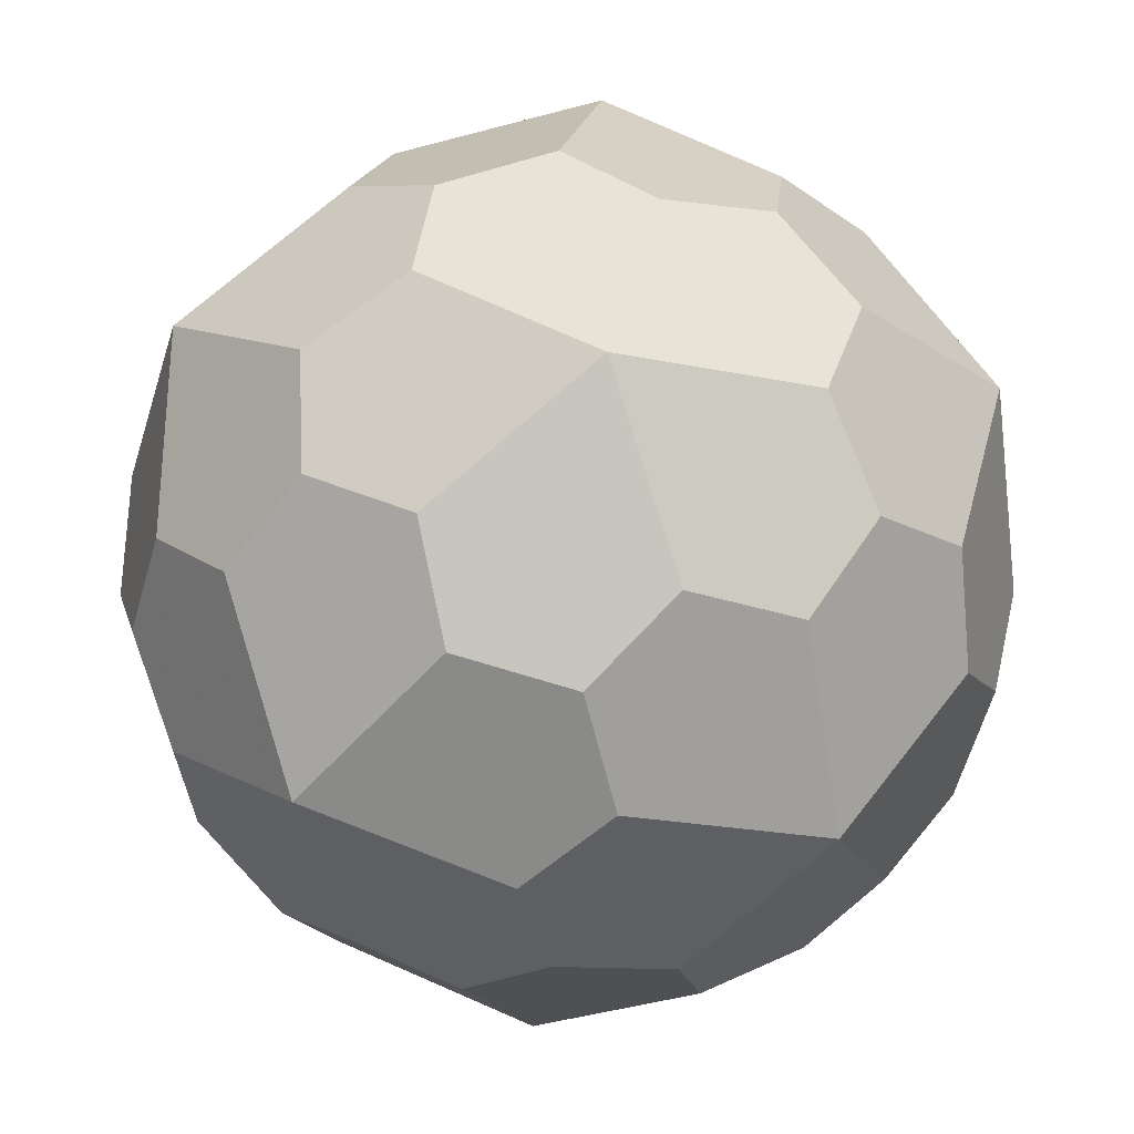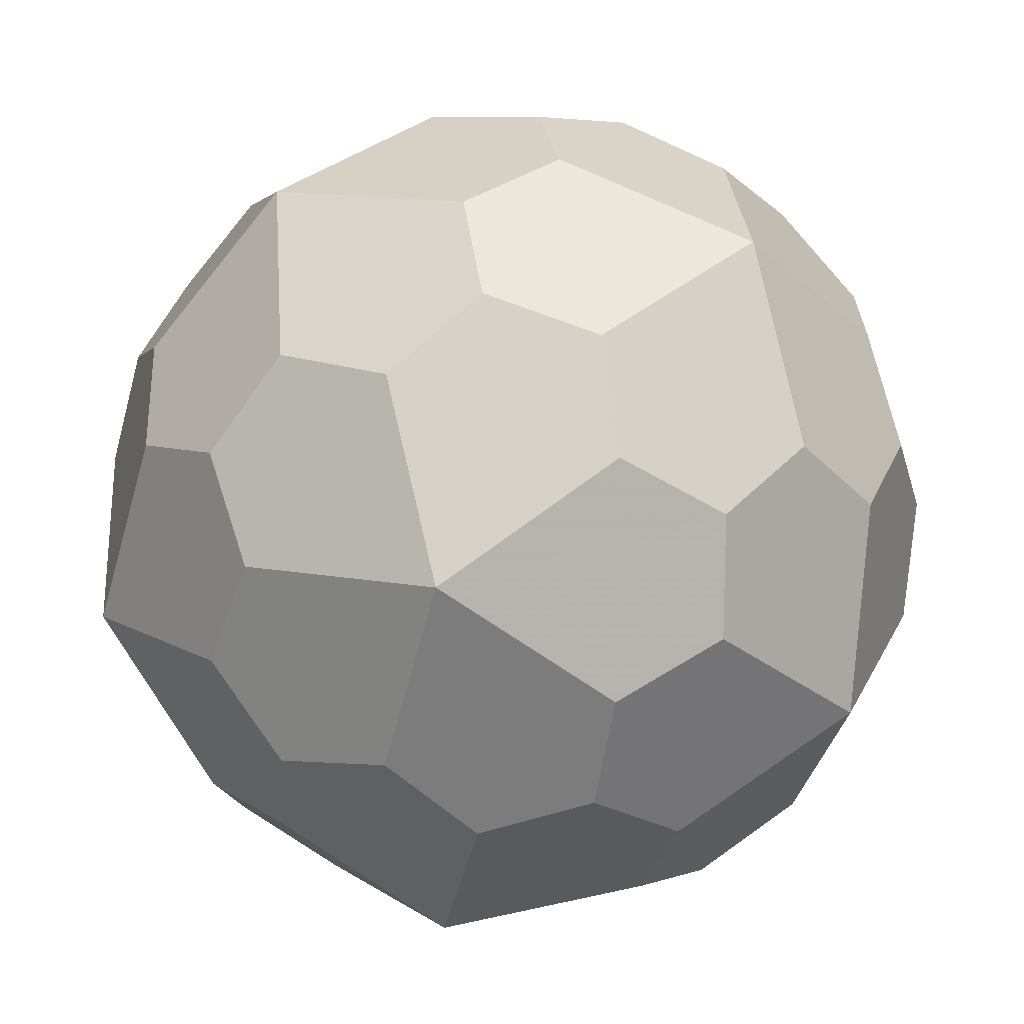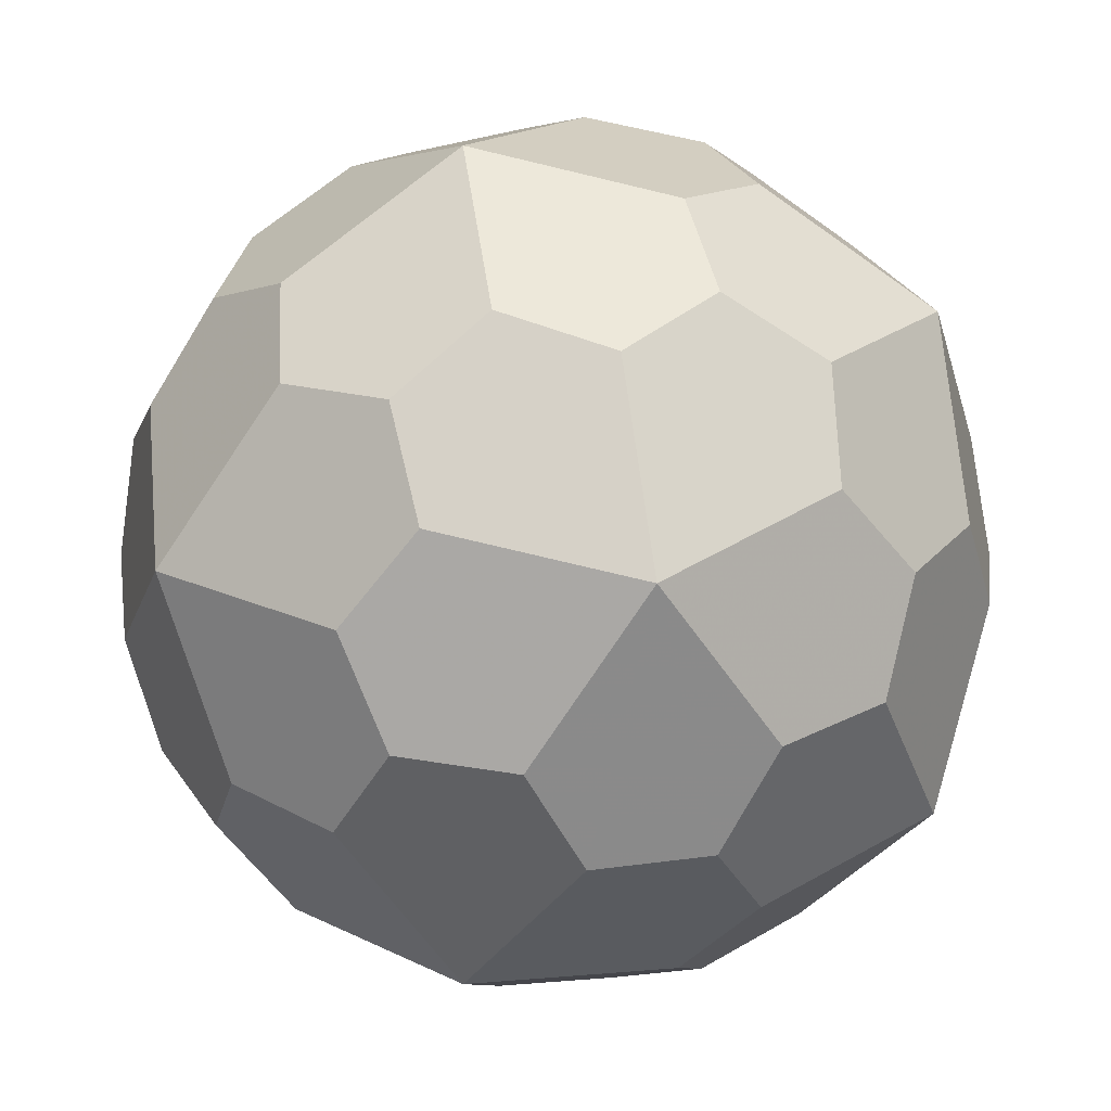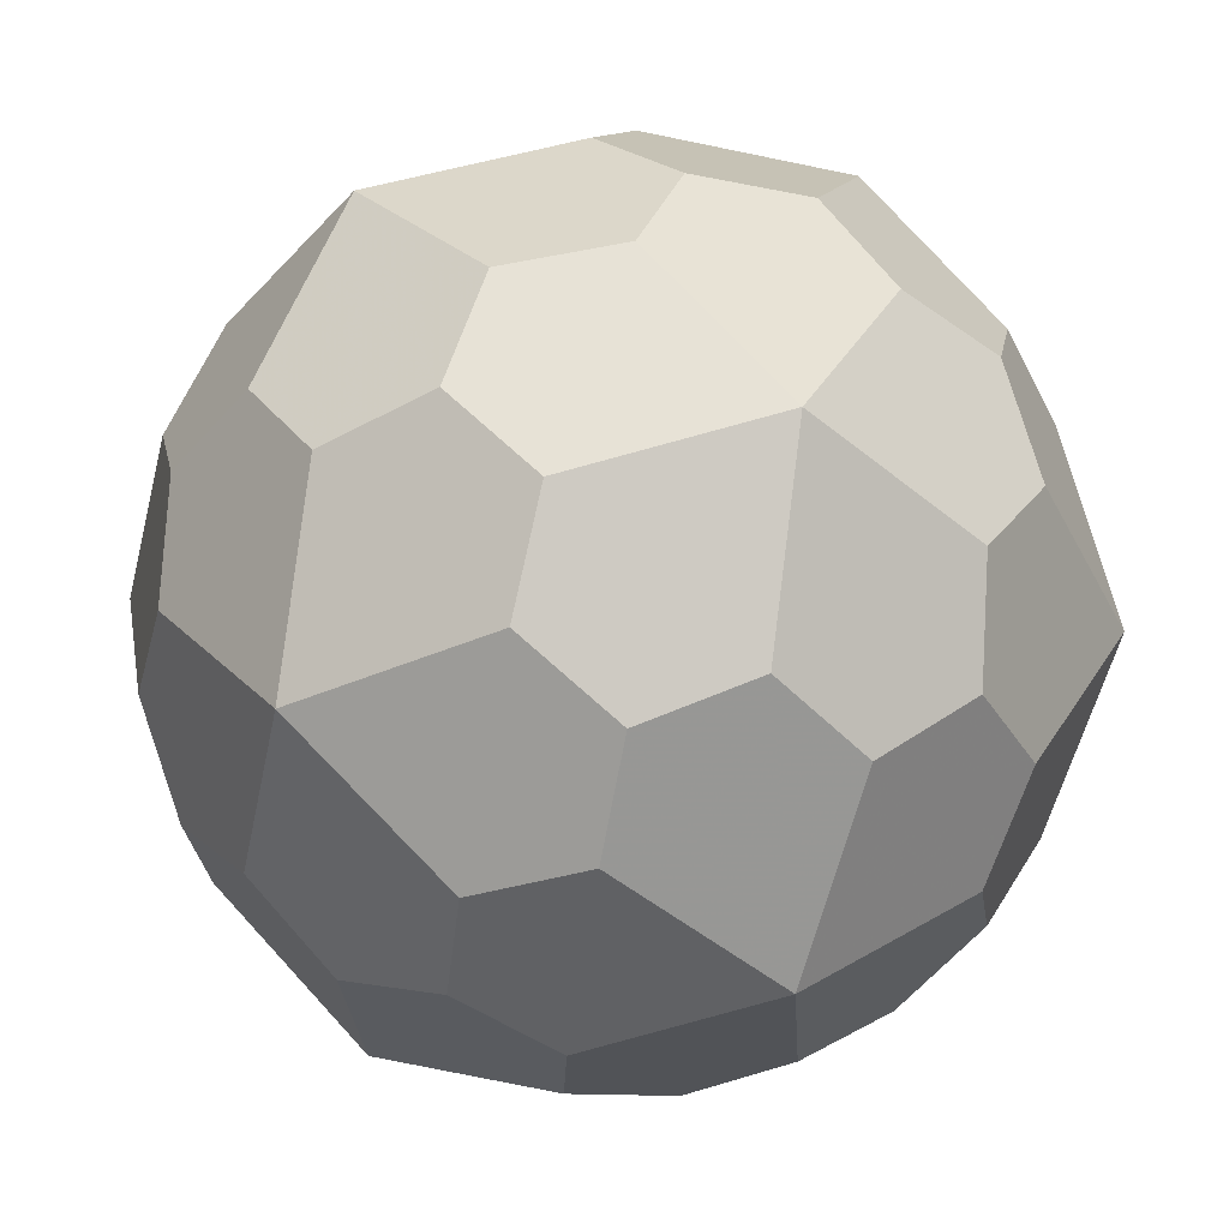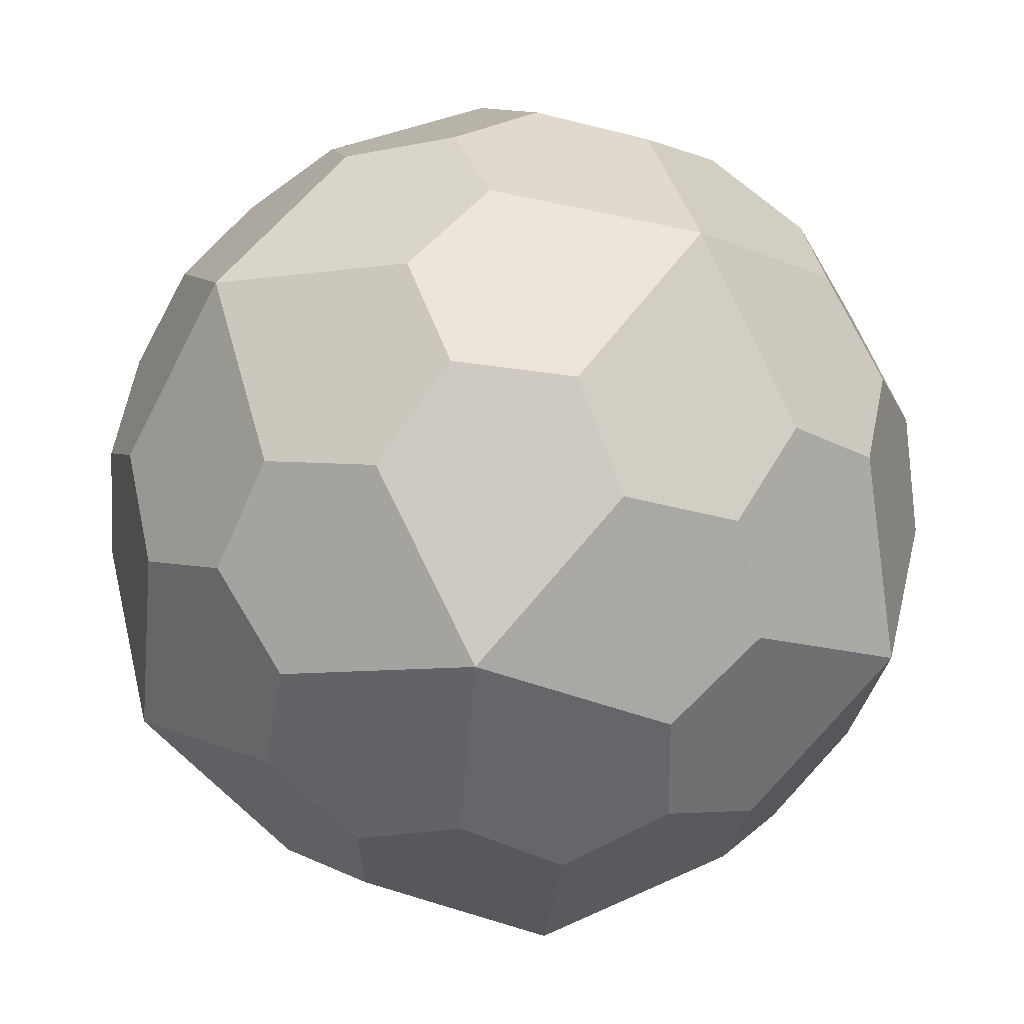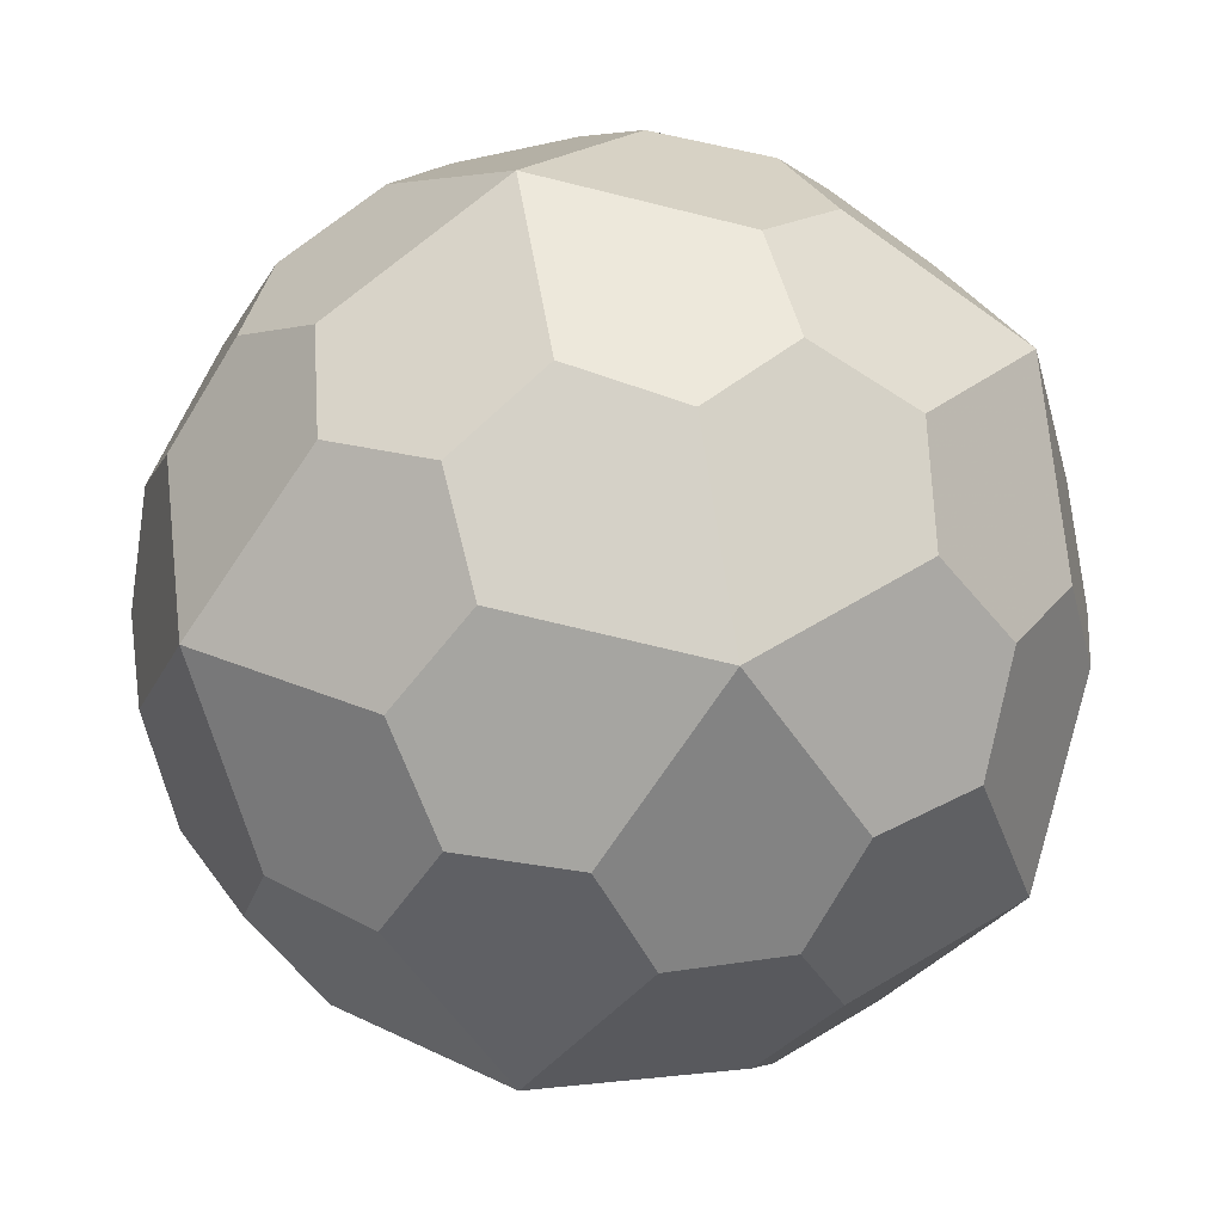
<metadata>
{"format":"obj","ext":"obj","renderer":"f3d","projection":"perspective","resolution":1024,"background":"white","views":[{"elev":-55.2,"azim":175.0,"up":"+Z"},{"elev":41.0,"azim":10.4,"up":"+Z"},{"elev":-57.0,"azim":159.0,"up":"+Y"},{"elev":11.7,"azim":67.8,"up":"+Y"},{"elev":-40.2,"azim":-81.9,"up":"+Z"},{"elev":5.4,"azim":-160.8,"up":"+Y"}]}
</metadata>
<code>
v 0.1929 -0.2185 -2.097
v -0.1929 -0.2185 2.097
v -0.1929 0.2185 -2.097
v 2.097 0.1929 0.2185
v 2.097 -0.1929 -0.2185
v -2.097 -0.1929 0.2185
v -2.097 0.1929 -0.2185
v 0.2185 2.097 0.1929
v 0.2185 -2.097 -0.1929
v -0.2185 -2.097 0.1929
v -0.2185 2.097 -0.1929
v 0 0.7555 1.978
v 0 0.7555 -1.978
v 0 -0.7555 1.978
v 0 -0.7555 -1.978
v 1.978 0 0.7555
v 1.978 0 -0.7555
v -1.978 0 0.7555
v -1.978 0 -0.7555
v 0.7555 1.978 0
v 0.7555 -1.978 0
v -0.7555 1.978 0
v -0.7555 -1.978 0
v 1.167 0 1.888
v 1.167 0 -1.888
v -1.167 0 1.888
v -1.167 0 -1.888
v 1.888 1.167 0
v 1.888 -1.167 0
v -1.888 1.167 0
v -1.888 -1.167 0
v 0 1.888 1.167
v 0 1.888 -1.167
v 0 -1.888 1.167
v 0 -1.888 -1.167
v 0.5677 -0.825 1.865
v 0.5677 0.825 -1.865
v -0.5677 0.825 1.865
v -0.5677 -0.825 -1.865
v 1.865 -0.5677 0.825
v 1.865 0.5677 -0.825
v -1.865 0.5677 0.825
v -1.865 -0.5677 -0.825
v 0.825 -1.865 0.5677
v 0.825 1.865 -0.5677
v -0.825 1.865 0.5677
v -0.825 -1.865 -0.5677
v 0.3748 1.137 1.746
v 0.3748 -1.137 -1.746
v -0.3748 -1.137 1.746
v -0.3748 1.137 -1.746
v 1.746 0.3748 1.137
v 1.746 -0.3748 -1.137
v -1.746 -0.3748 1.137
v -1.746 0.3748 -1.137
v 1.137 1.746 0.3748
v 1.137 -1.746 -0.3748
v -1.137 -1.746 0.3748
v -1.137 1.746 -0.3748
v 0.9212 0.96 1.647
v 0.9212 -0.96 -1.647
v -0.9212 -0.96 1.647
v -0.9212 0.96 -1.647
v 1.647 0.9212 0.96
v 1.647 -0.9212 -0.96
v -1.647 -0.9212 0.96
v -1.647 0.9212 -0.96
v 0.96 1.647 0.9212
v 0.96 -1.647 -0.9212
v -0.96 -1.647 0.9212
v -0.96 1.647 -0.9212
v 0.7283 -1.272 1.528
v 0.7283 1.272 -1.528
v -0.7283 1.272 1.528
v -0.7283 -1.272 -1.528
v 1.528 -0.7283 1.272
v 1.528 0.7283 -1.272
v -1.528 0.7283 1.272
v -1.528 -0.7283 -1.272
v 1.272 -1.528 0.7283
v 1.272 1.528 -0.7283
v -1.272 1.528 0.7283
v -1.272 -1.528 -0.7283
v 1.222 1.222 1.222
v 1.222 1.222 -1.222
v 1.222 -1.222 1.222
v 1.222 -1.222 -1.222
v -1.222 1.222 1.222
v -1.222 1.222 -1.222
v -1.222 -1.222 1.222
v -1.222 -1.222 -1.222
v 0.1929 0.2185 2.097
f 24 92 2 14 36
f 24 36 72 86 76
f 24 76 40 16 52
f 24 52 64 84 60
f 24 60 48 12 92
f 25 1 3 13 37
f 25 37 73 85 77
f 25 77 41 17 53
f 25 53 65 87 61
f 25 61 49 15 1
f 26 2 92 12 38
f 26 38 74 88 78
f 26 78 42 18 54
f 26 54 66 90 62
f 26 62 50 14 2
f 27 3 1 15 39
f 27 39 75 91 79
f 27 79 43 19 55
f 27 55 67 89 63
f 27 63 51 13 3
f 28 4 5 17 41
f 28 41 77 85 81
f 28 81 45 20 56
f 28 56 68 84 64
f 28 64 52 16 4
f 29 5 4 16 40
f 29 40 76 86 80
f 29 80 44 21 57
f 29 57 69 87 65
f 29 65 53 17 5
f 30 7 6 18 42
f 30 42 78 88 82
f 30 82 46 22 59
f 30 59 71 89 67
f 30 67 55 19 7
f 31 6 7 19 43
f 31 43 79 91 83
f 31 83 47 23 58
f 31 58 70 90 66
f 31 66 54 18 6
f 32 8 11 22 46
f 32 46 82 88 74
f 32 74 38 12 48
f 32 48 60 84 68
f 32 68 56 20 8
f 33 11 8 20 45
f 33 45 81 85 73
f 33 73 37 13 51
f 33 51 63 89 71
f 33 71 59 22 11
f 34 10 9 21 44
f 34 44 80 86 72
f 34 72 36 14 50
f 34 50 62 90 70
f 34 70 58 23 10
f 35 9 10 23 47
f 35 47 83 91 75
f 35 75 39 15 49
f 35 49 61 87 69
f 35 69 57 21 9

</code>
